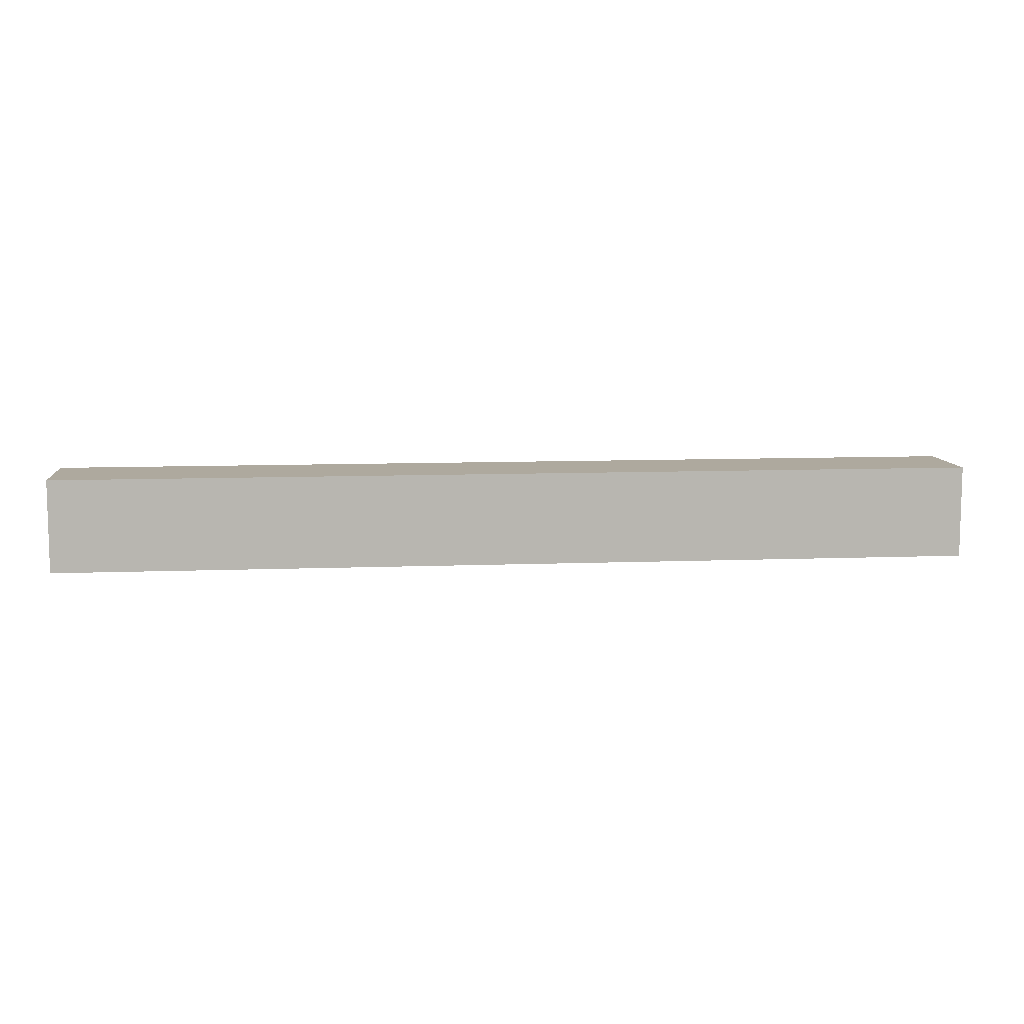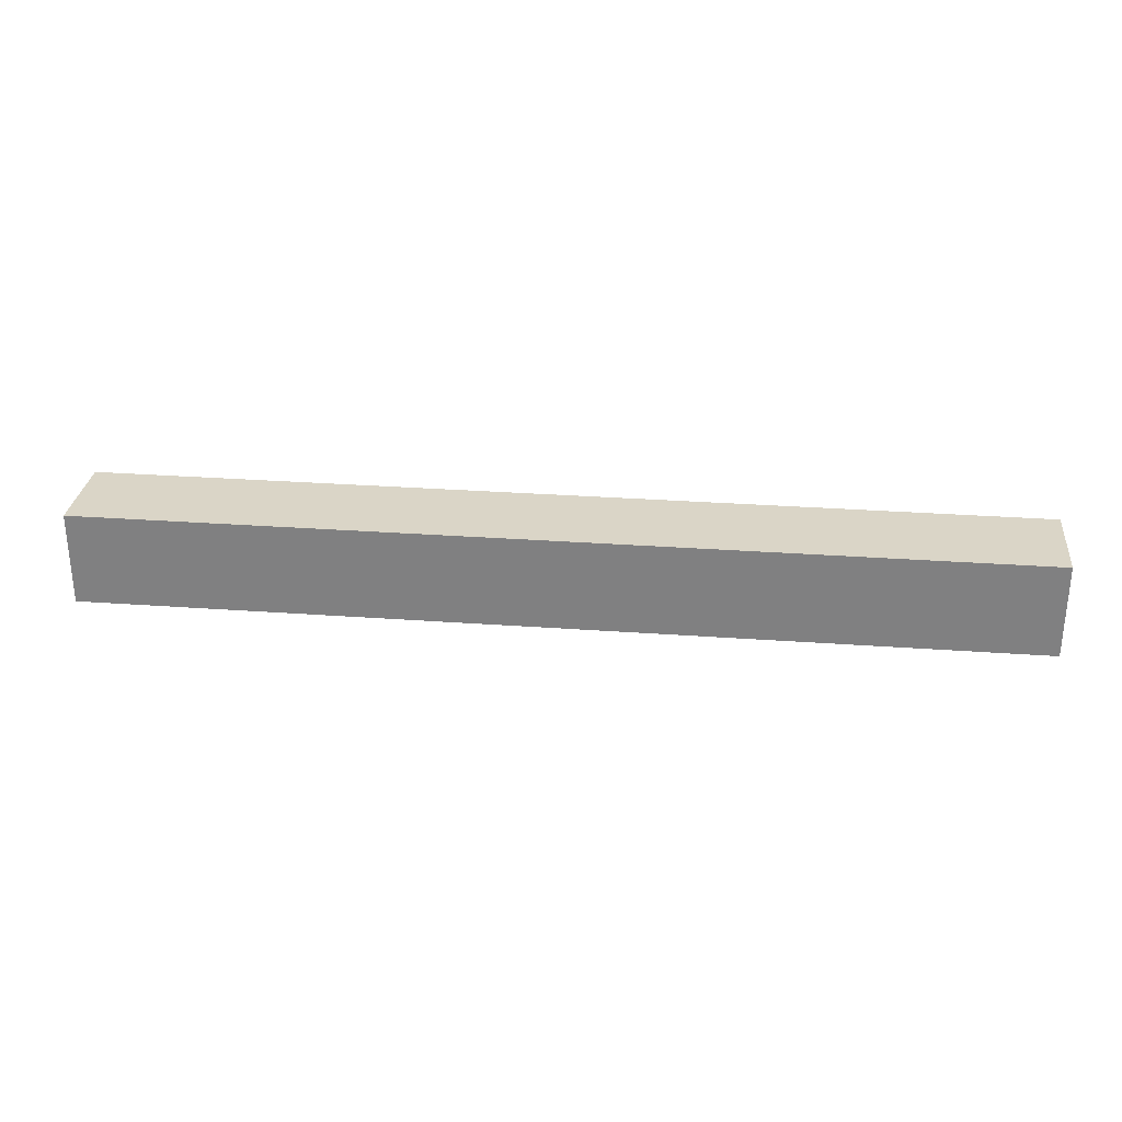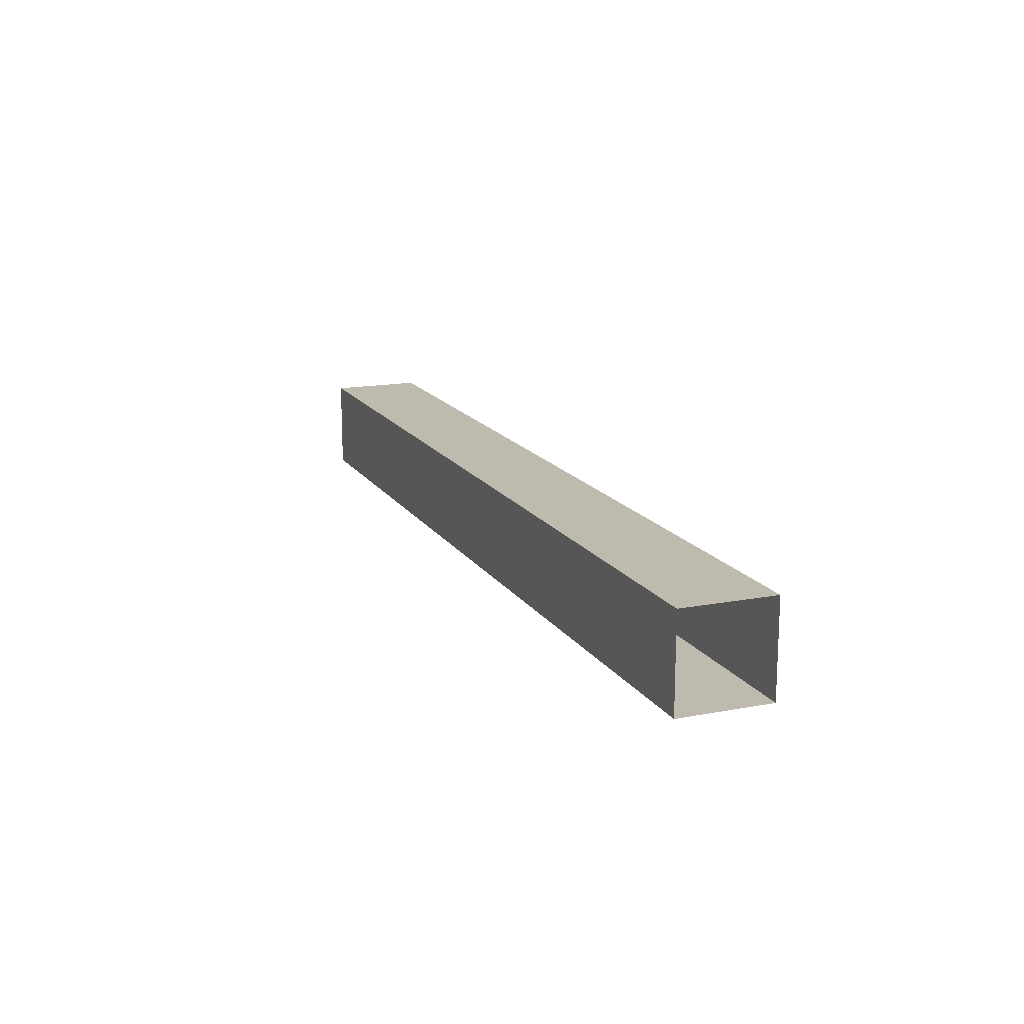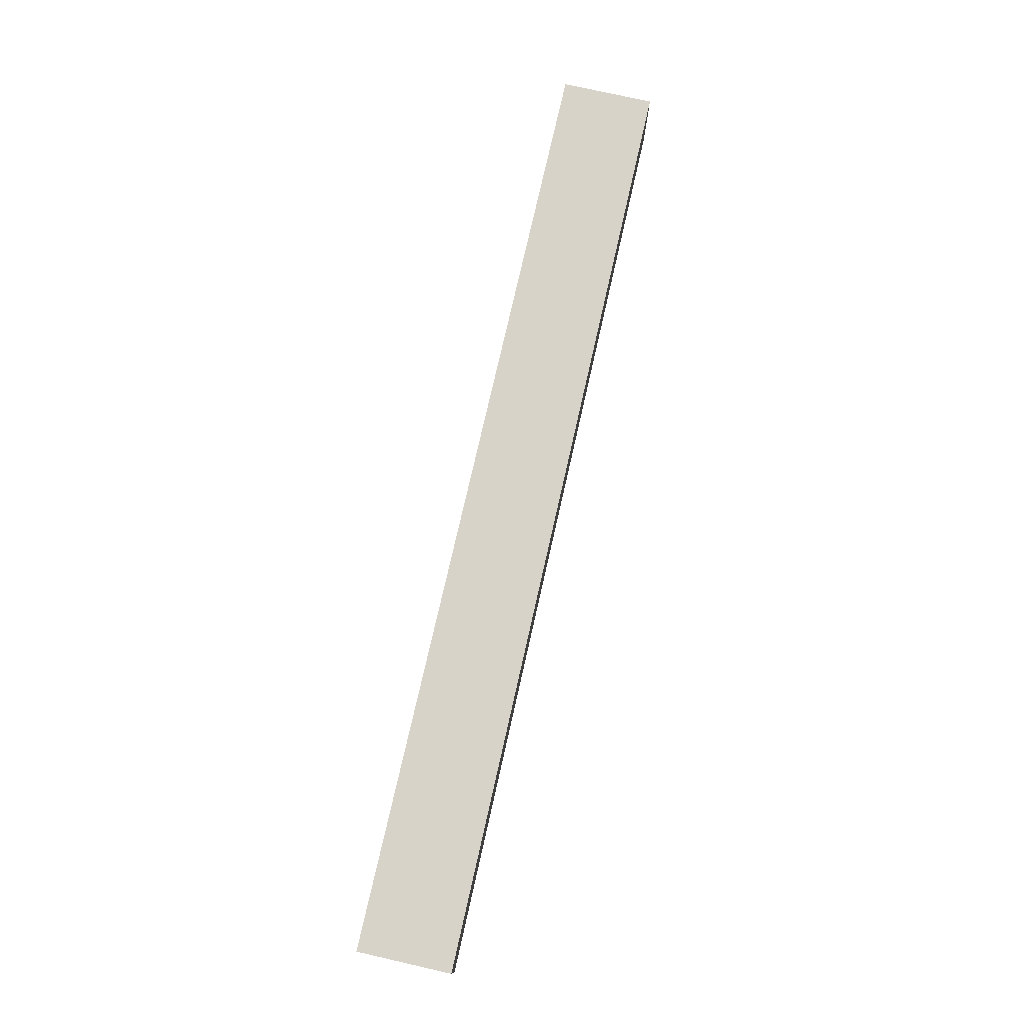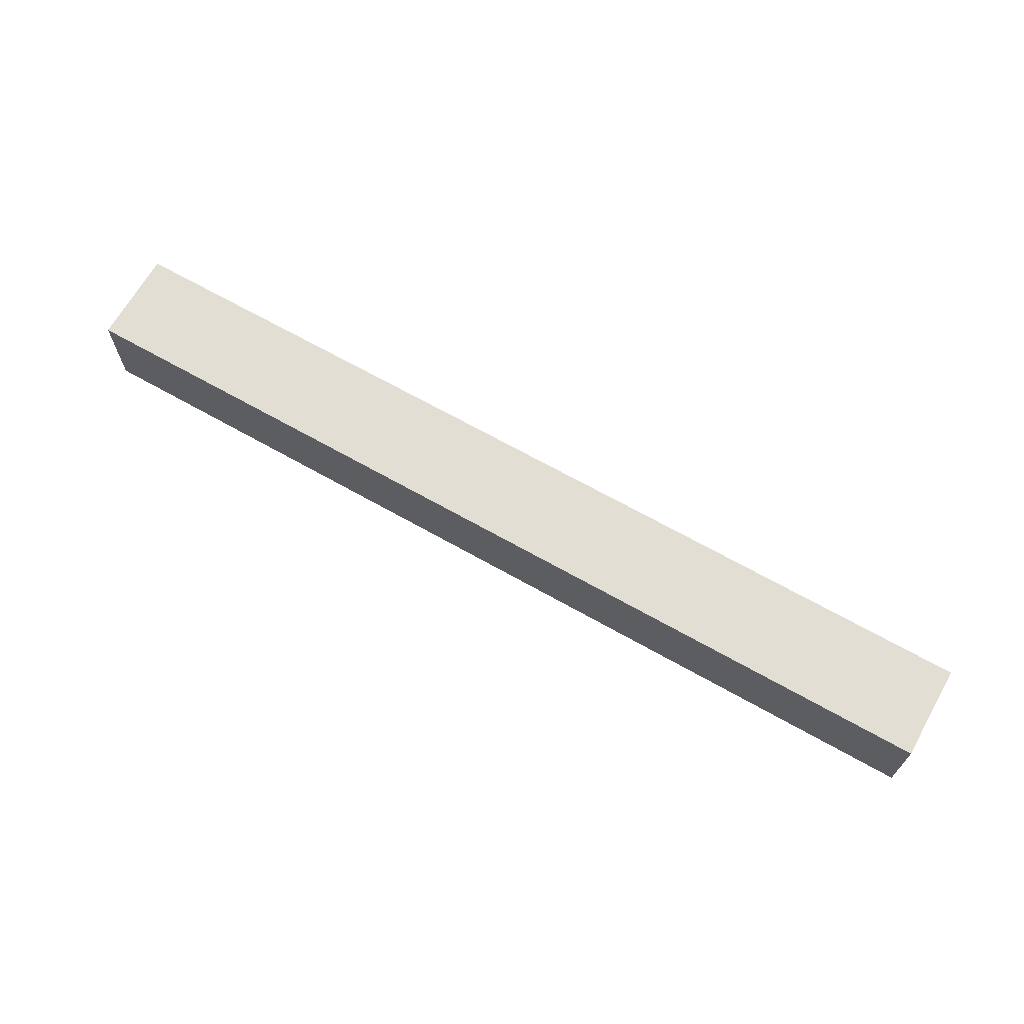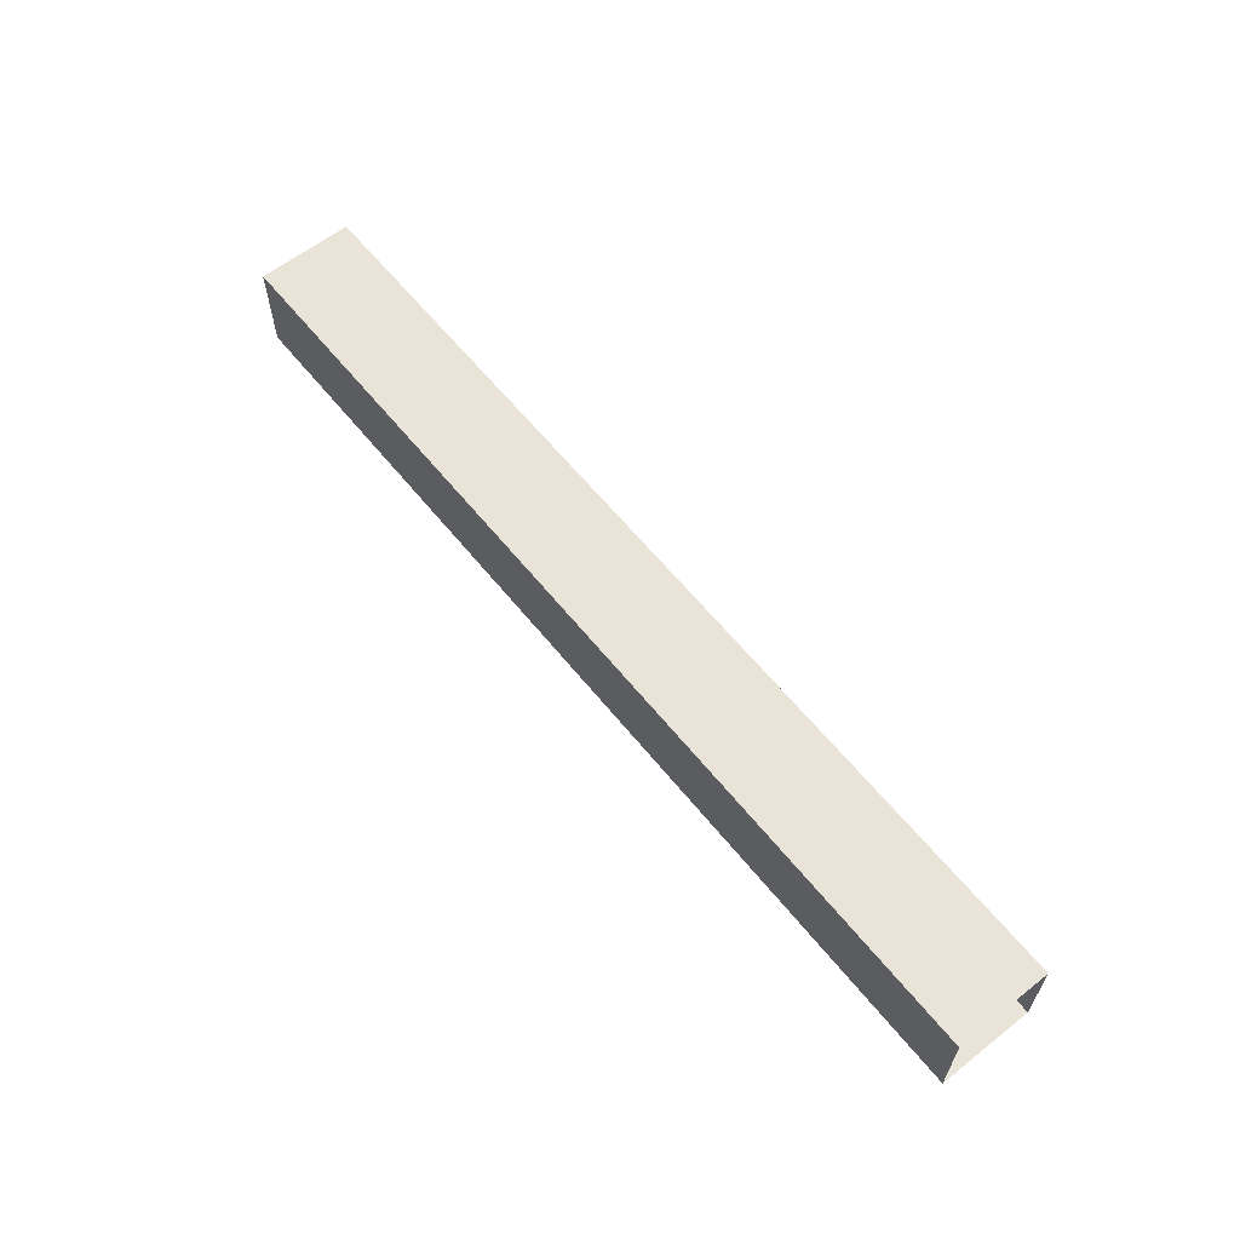
<metadata>
{"format":"obj","ext":"obj","renderer":"f3d","projection":"perspective","resolution":1024,"background":"white","views":[{"elev":9.1,"azim":-5.9,"up":"+Z"},{"elev":29.0,"azim":-173.8,"up":"+Z"},{"elev":15.6,"azim":68.2,"up":"+Y"},{"elev":76.1,"azim":102.8,"up":"+Y"},{"elev":67.2,"azim":-150.4,"up":"+Z"},{"elev":61.1,"azim":51.3,"up":"+Y"}]}
</metadata>
<code>
v 0 0 0
v 0 0.05 0
v 0 0.1 0
v 0.1 0 0
v 0.1 0.05 0
v 0.1 0.1 0
v 0.2 0 0
v 0.2 0.05 0
v 0.2 0.1 0
v 0.3 0 0
v 0.3 0.05 0
v 0.3 0.1 0
v 0.4 0 0
v 0.4 0.05 0
v 0.4 0.1 0
v 0.5 0 0
v 0.5 0.05 0
v 0.5 0.1 0
v 0.6 0 0
v 0.6 0.05 0
v 0.6 0.1 0
v 0.7 0 0
v 0.7 0.05 0
v 0.7 0.1 0
v 0.8 0 0
v 0.8 0.05 0
v 0.8 0.1 0
v 0.9 0 0
v 0.9 0.05 0
v 0.9 0.1 0
v 1 0 0
v 1 0.05 0
v 1 0.1 0
v 0 0 0.1
v 0 0.05 0.1
v 0 0.1 0.1
v 0.1 0 0.1
v 0.1 0.05 0.1
v 0.1 0.1 0.1
v 0.2 0 0.1
v 0.2 0.05 0.1
v 0.2 0.1 0.1
v 0.3 0 0.1
v 0.3 0.05 0.1
v 0.3 0.1 0.1
v 0.4 0 0.1
v 0.4 0.05 0.1
v 0.4 0.1 0.1
v 0.5 0 0.1
v 0.5 0.05 0.1
v 0.5 0.1 0.1
v 0.6 0 0.1
v 0.6 0.05 0.1
v 0.6 0.1 0.1
v 0.7 0 0.1
v 0.7 0.05 0.1
v 0.7 0.1 0.1
v 0.8 0 0.1
v 0.8 0.05 0.1
v 0.8 0.1 0.1
v 0.9 0 0.1
v 0.9 0.05 0.1
v 0.9 0.1 0.1
v 1 0 0.1
v 1 0.05 0.1
v 1 0.1 0.1
v 0 0 0
v 0 0 0.05
v 0 0 0.1
v 0.1 0 0
v 0.1 0 0.05
v 0.1 0 0.1
v 0.2 0 0
v 0.2 0 0.05
v 0.2 0 0.1
v 0.3 0 0
v 0.3 0 0.05
v 0.3 0 0.1
v 0.4 0 0
v 0.4 0 0.05
v 0.4 0 0.1
v 0.5 0 0
v 0.5 0 0.05
v 0.5 0 0.1
v 0.6 0 0
v 0.6 0 0.05
v 0.6 0 0.1
v 0.7 0 0
v 0.7 0 0.05
v 0.7 0 0.1
v 0.8 0 0
v 0.8 0 0.05
v 0.8 0 0.1
v 0.9 0 0
v 0.9 0 0.05
v 0.9 0 0.1
v 1 0 0
v 1 0 0.05
v 1 0 0.1
v 0 0.1 0
v 0 0.1 0.05
v 0 0.1 0.1
v 0.1 0.1 0
v 0.1 0.1 0.05
v 0.1 0.1 0.1
v 0.2 0.1 0
v 0.2 0.1 0.05
v 0.2 0.1 0.1
v 0.3 0.1 0
v 0.3 0.1 0.05
v 0.3 0.1 0.1
v 0.4 0.1 0
v 0.4 0.1 0.05
v 0.4 0.1 0.1
v 0.5 0.1 0
v 0.5 0.1 0.05
v 0.5 0.1 0.1
v 0.6 0.1 0
v 0.6 0.1 0.05
v 0.6 0.1 0.1
v 0.7 0.1 0
v 0.7 0.1 0.05
v 0.7 0.1 0.1
v 0.8 0.1 0
v 0.8 0.1 0.05
v 0.8 0.1 0.1
v 0.9 0.1 0
v 0.9 0.1 0.05
v 0.9 0.1 0.1
v 1 0.1 0
v 1 0.1 0.05
v 1 0.1 0.1
f 1 4 5
f 1 5 2
f 2 5 6
f 2 6 3
f 4 7 8
f 4 8 5
f 5 8 9
f 5 9 6
f 7 10 11
f 7 11 8
f 8 11 12
f 8 12 9
f 10 13 14
f 10 14 11
f 11 14 15
f 11 15 12
f 13 16 17
f 13 17 14
f 14 17 18
f 14 18 15
f 16 19 20
f 16 20 17
f 17 20 21
f 17 21 18
f 19 22 23
f 19 23 20
f 20 23 24
f 20 24 21
f 22 25 26
f 22 26 23
f 23 26 27
f 23 27 24
f 25 28 29
f 25 29 26
f 26 29 30
f 26 30 27
f 28 31 32
f 28 32 29
f 29 32 33
f 29 33 30
f 34 37 38
f 34 38 35
f 35 38 39
f 35 39 36
f 37 40 41
f 37 41 38
f 38 41 42
f 38 42 39
f 40 43 44
f 40 44 41
f 41 44 45
f 41 45 42
f 43 46 47
f 43 47 44
f 44 47 48
f 44 48 45
f 46 49 50
f 46 50 47
f 47 50 51
f 47 51 48
f 49 52 53
f 49 53 50
f 50 53 54
f 50 54 51
f 52 55 56
f 52 56 53
f 53 56 57
f 53 57 54
f 55 58 59
f 55 59 56
f 56 59 60
f 56 60 57
f 58 61 62
f 58 62 59
f 59 62 63
f 59 63 60
f 61 64 65
f 61 65 62
f 62 65 66
f 62 66 63
f 67 70 71
f 67 71 68
f 68 71 72
f 68 72 69
f 70 73 74
f 70 74 71
f 71 74 75
f 71 75 72
f 73 76 77
f 73 77 74
f 74 77 78
f 74 78 75
f 76 79 80
f 76 80 77
f 77 80 81
f 77 81 78
f 79 82 83
f 79 83 80
f 80 83 84
f 80 84 81
f 82 85 86
f 82 86 83
f 83 86 87
f 83 87 84
f 85 88 89
f 85 89 86
f 86 89 90
f 86 90 87
f 88 91 92
f 88 92 89
f 89 92 93
f 89 93 90
f 91 94 95
f 91 95 92
f 92 95 96
f 92 96 93
f 94 97 98
f 94 98 95
f 95 98 99
f 95 99 96
f 100 103 104
f 100 104 101
f 101 104 105
f 101 105 102
f 103 106 107
f 103 107 104
f 104 107 108
f 104 108 105
f 106 109 110
f 106 110 107
f 107 110 111
f 107 111 108
f 109 112 113
f 109 113 110
f 110 113 114
f 110 114 111
f 112 115 116
f 112 116 113
f 113 116 117
f 113 117 114
f 115 118 119
f 115 119 116
f 116 119 120
f 116 120 117
f 118 121 122
f 118 122 119
f 119 122 123
f 119 123 120
f 121 124 125
f 121 125 122
f 122 125 126
f 122 126 123
f 124 127 128
f 124 128 125
f 125 128 129
f 125 129 126
f 127 130 131
f 127 131 128
f 128 131 132
f 128 132 129

</code>
